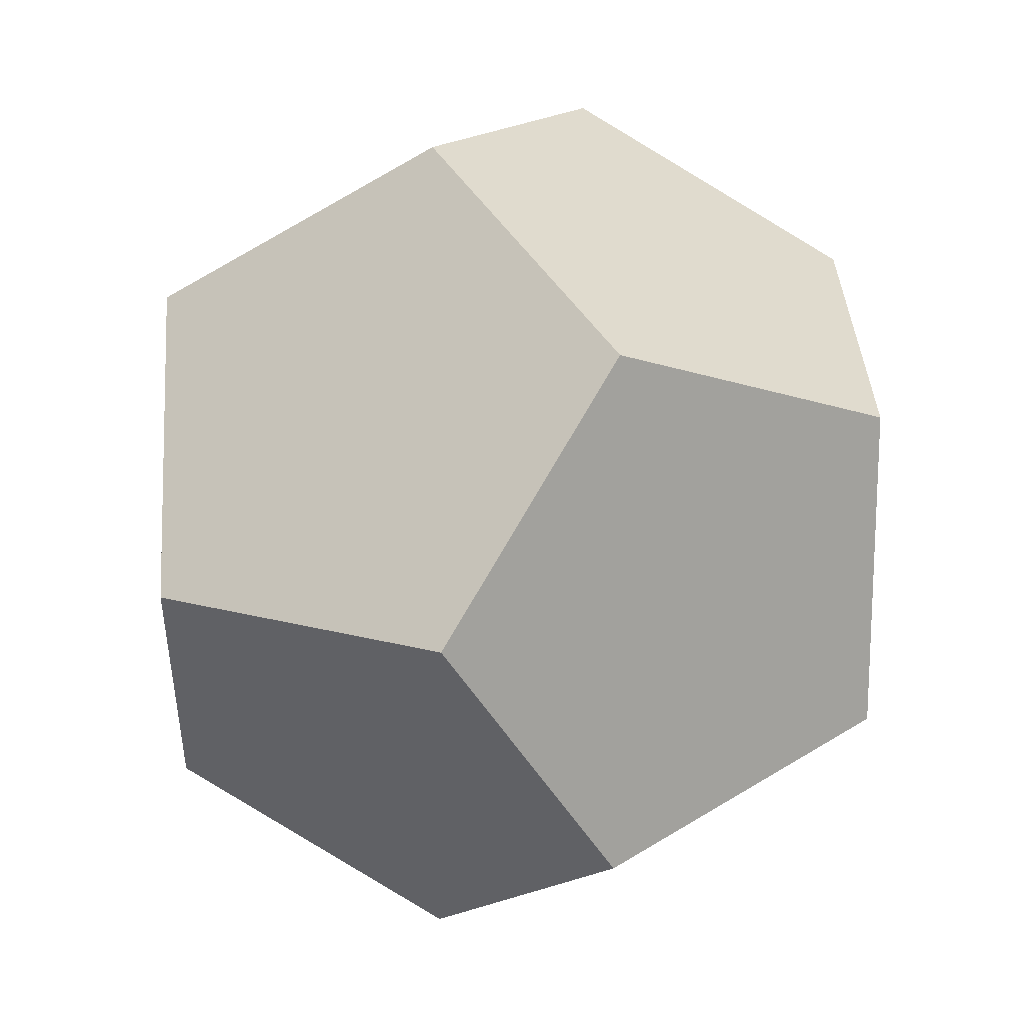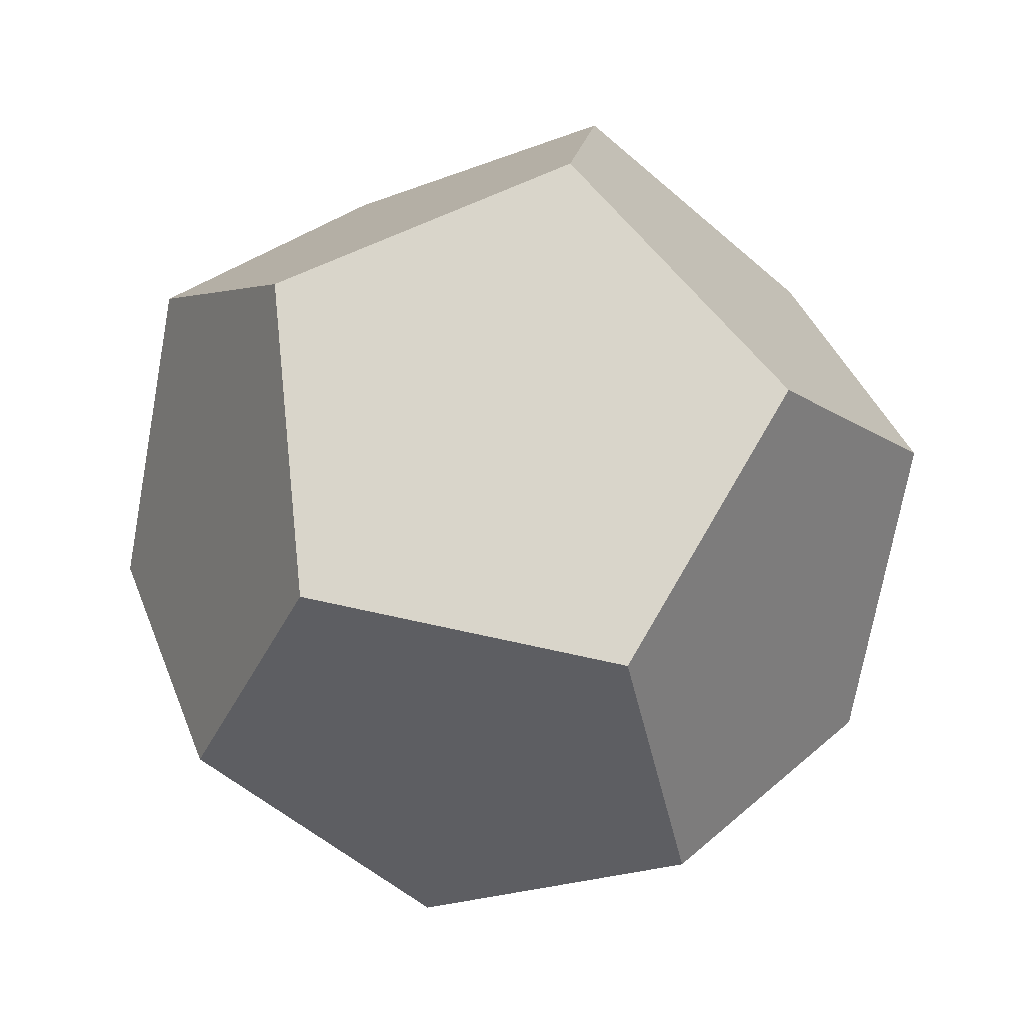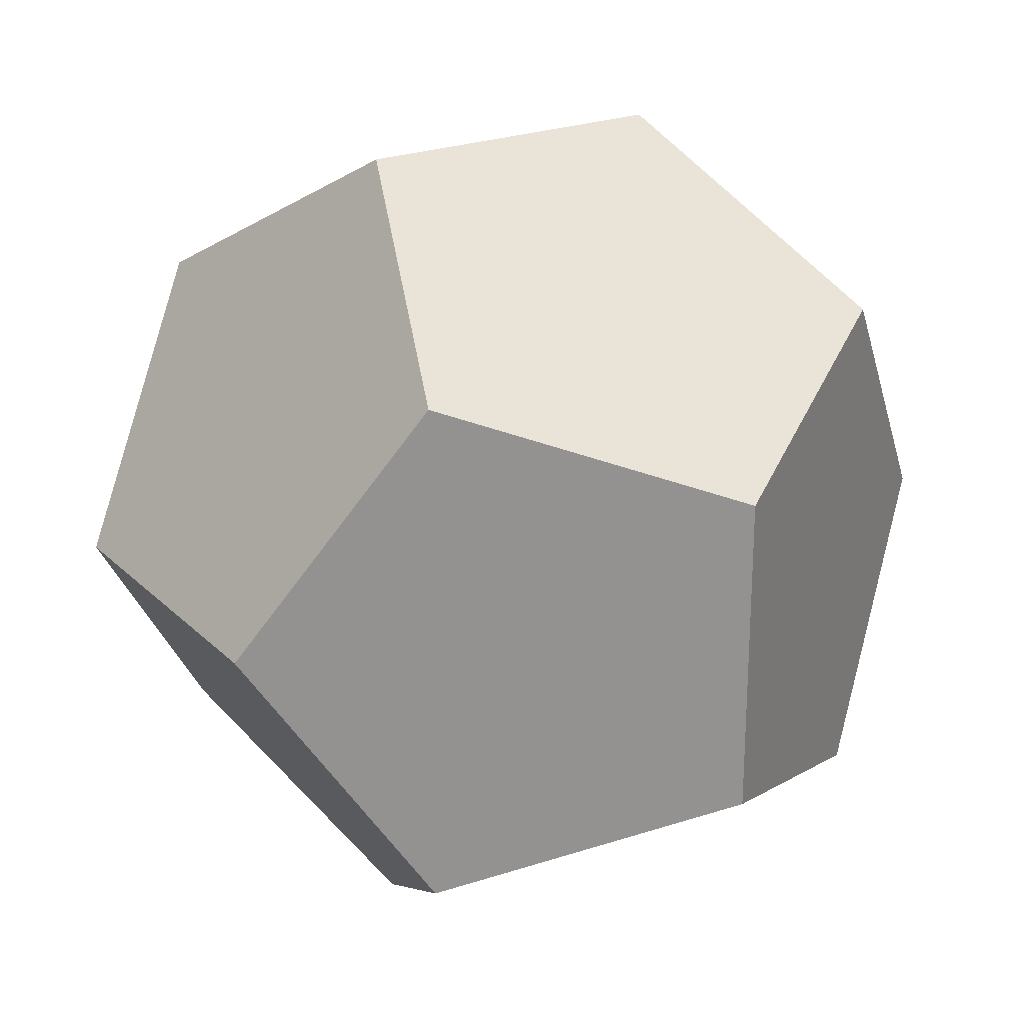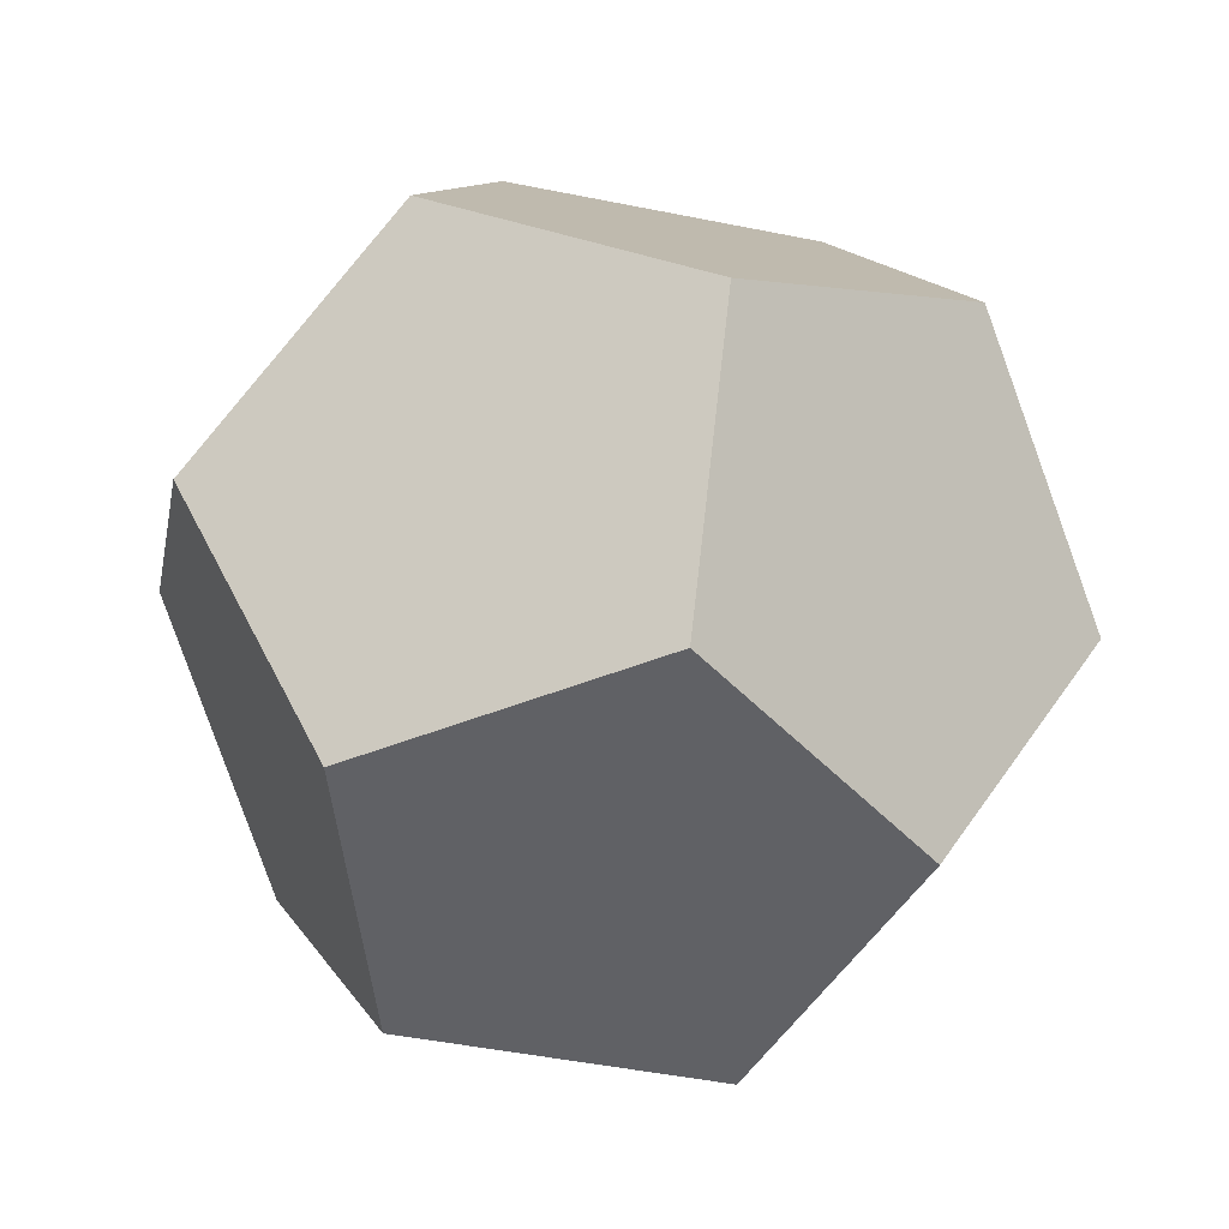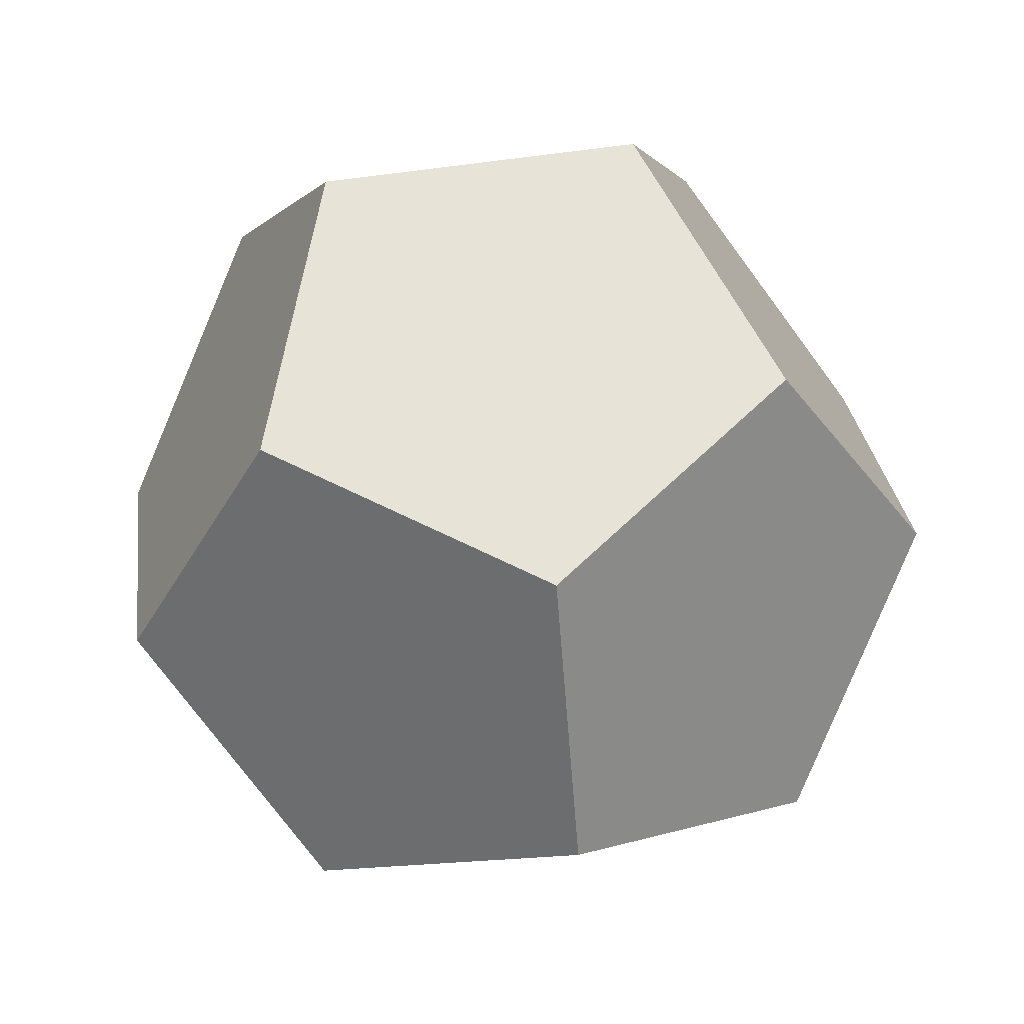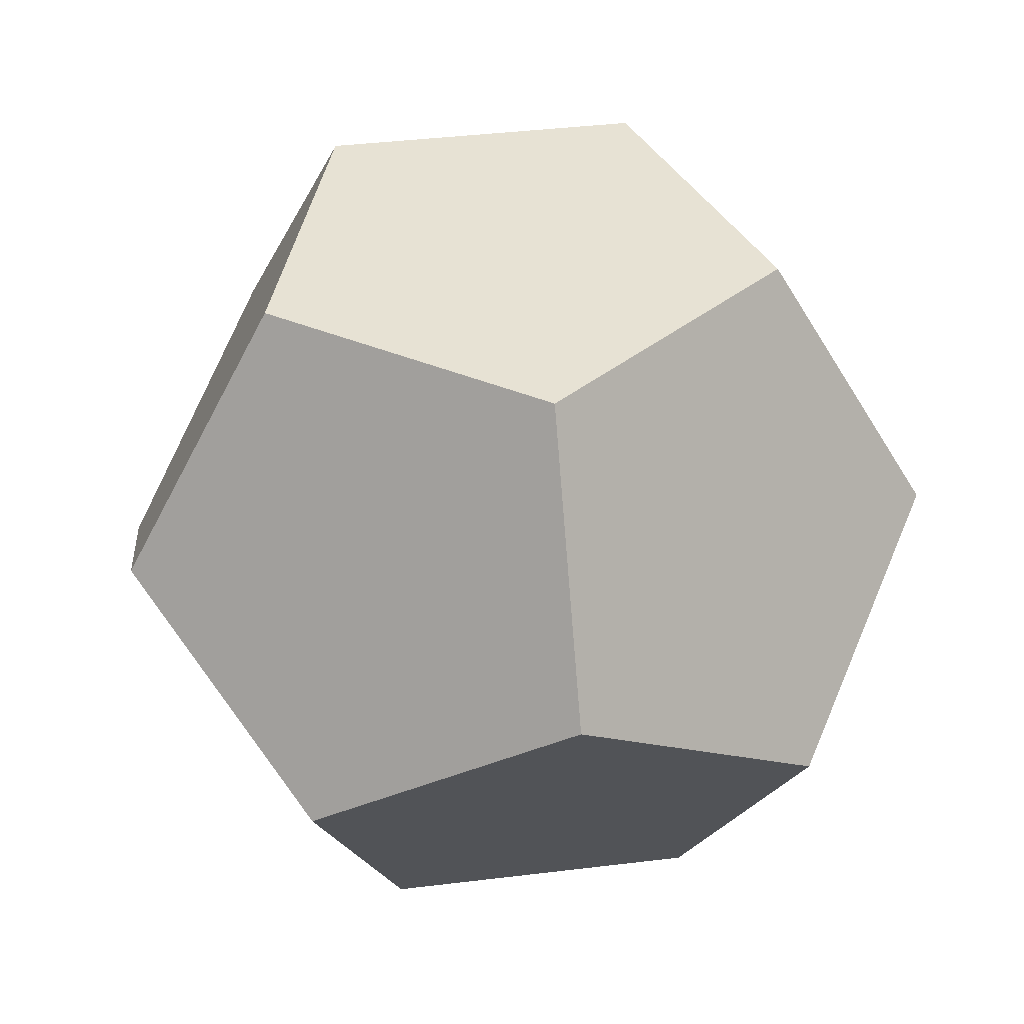
<metadata>
{"format":"obj","ext":"obj","renderer":"f3d","projection":"perspective","resolution":1024,"background":"white","views":[{"elev":17.0,"azim":87.5,"up":"+Z"},{"elev":74.7,"azim":-41.7,"up":"+Y"},{"elev":23.7,"azim":115.4,"up":"+Z"},{"elev":-49.9,"azim":-138.4,"up":"+Y"},{"elev":61.8,"azim":-98.7,"up":"+Y"},{"elev":39.7,"azim":117.4,"up":"+Y"}]}
</metadata>
<code>
o Icosphere
v 0.4828 -0.6312 0.000912
v 0.7804 -0.1496 0.000915
v 0.1483 -0.6312 0.4595
v 0.2403 -0.1496 0.7425
v -0.2413 0.148 0.7425
v -0.6309 -0.1496 0.4595
v -0.3911 -0.6312 -0.2831
v -0.3911 -0.6312 0.2831
v -0.7807 0.148 0
v -0.6319 -0.1496 -0.458
v 0.1483 -0.6312 -0.4595
v -0.2413 0.148 -0.7425
v 0.2403 -0.1496 -0.7425
v 0.6309 0.1496 0.4595
v 0.3901 0.6312 0.2845
v -0.1483 0.6312 0.4595
v -0.4828 0.6312 0.000912
v -0.1501 0.6312 -0.4589
v 0.6309 0.1496 -0.4595
v 0.3911 0.6312 -0.2831
g Icosphere_Icosphere_Material.001
f 8 7 11 1 3
f 1 2 14 4 3
f 8 3 4 5 6
f 7 8 6 9 10
f 11 7 10 12 13
f 2 1 11 13 19
f 5 4 14 15 16
f 9 6 5 16 17
f 12 10 9 17 18
f 19 13 12 18 20
f 14 2 19 20 15
f 16 15 20 18 17

</code>
